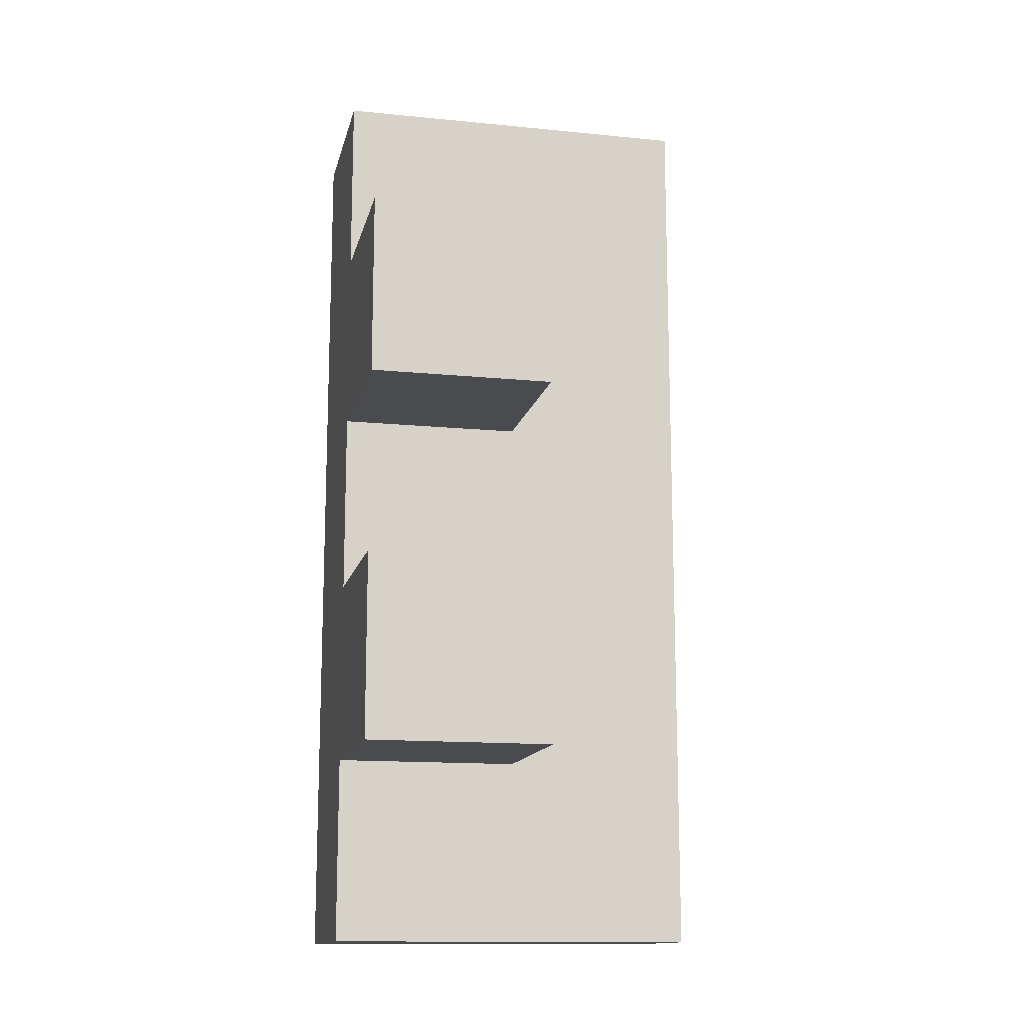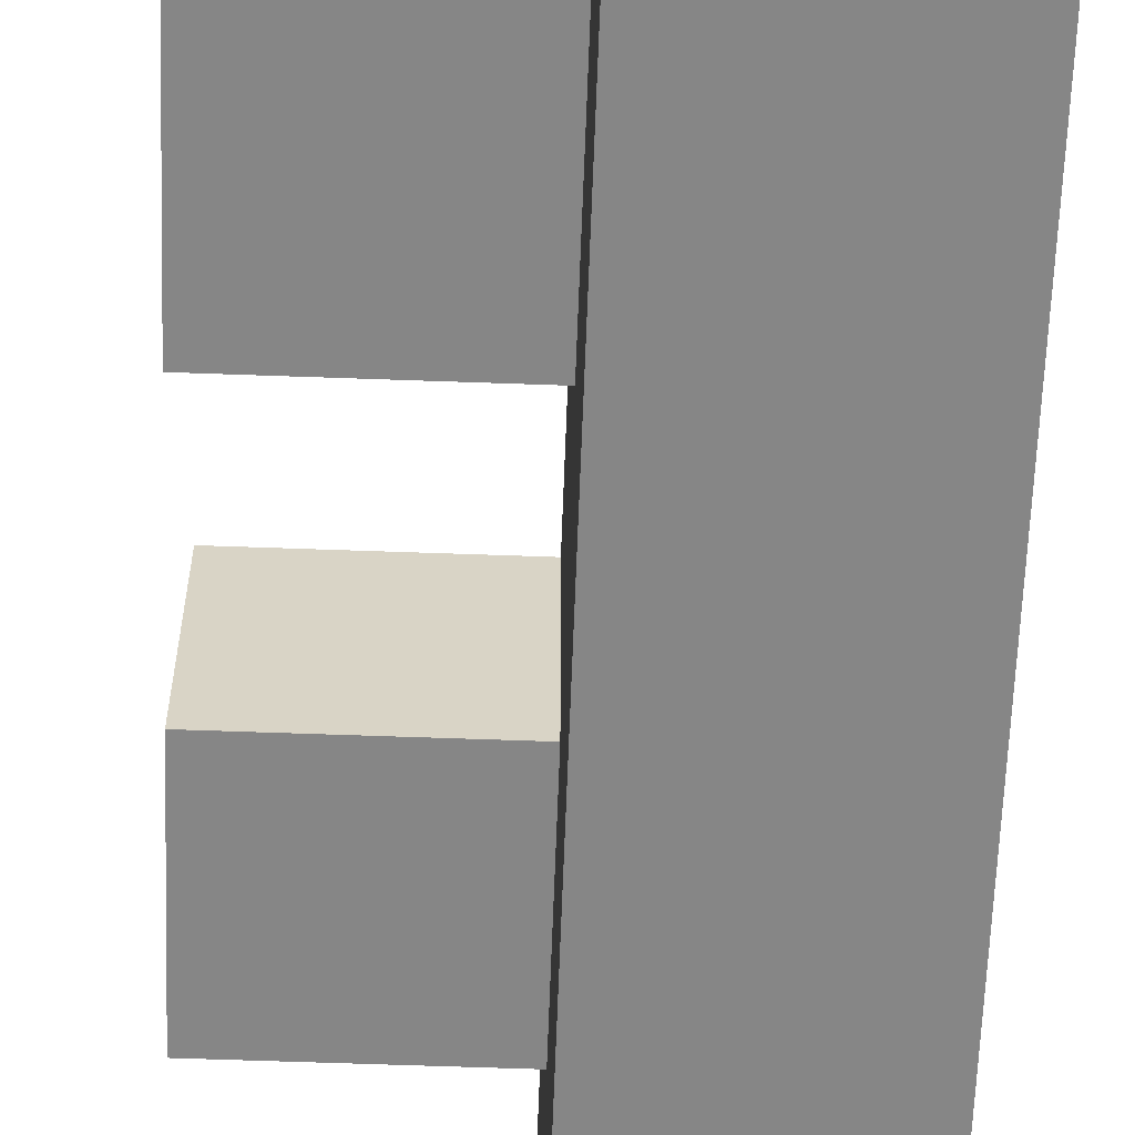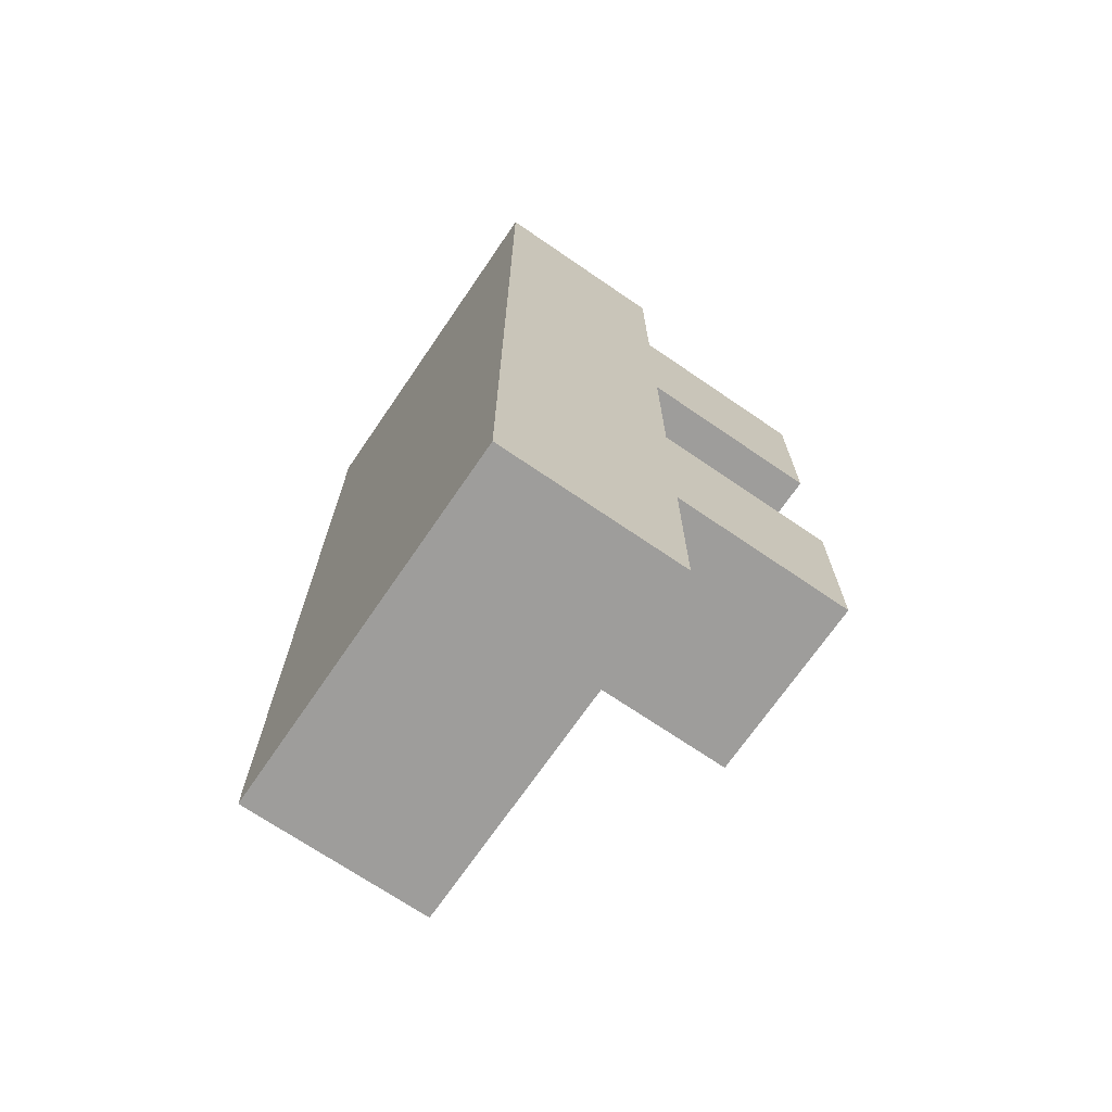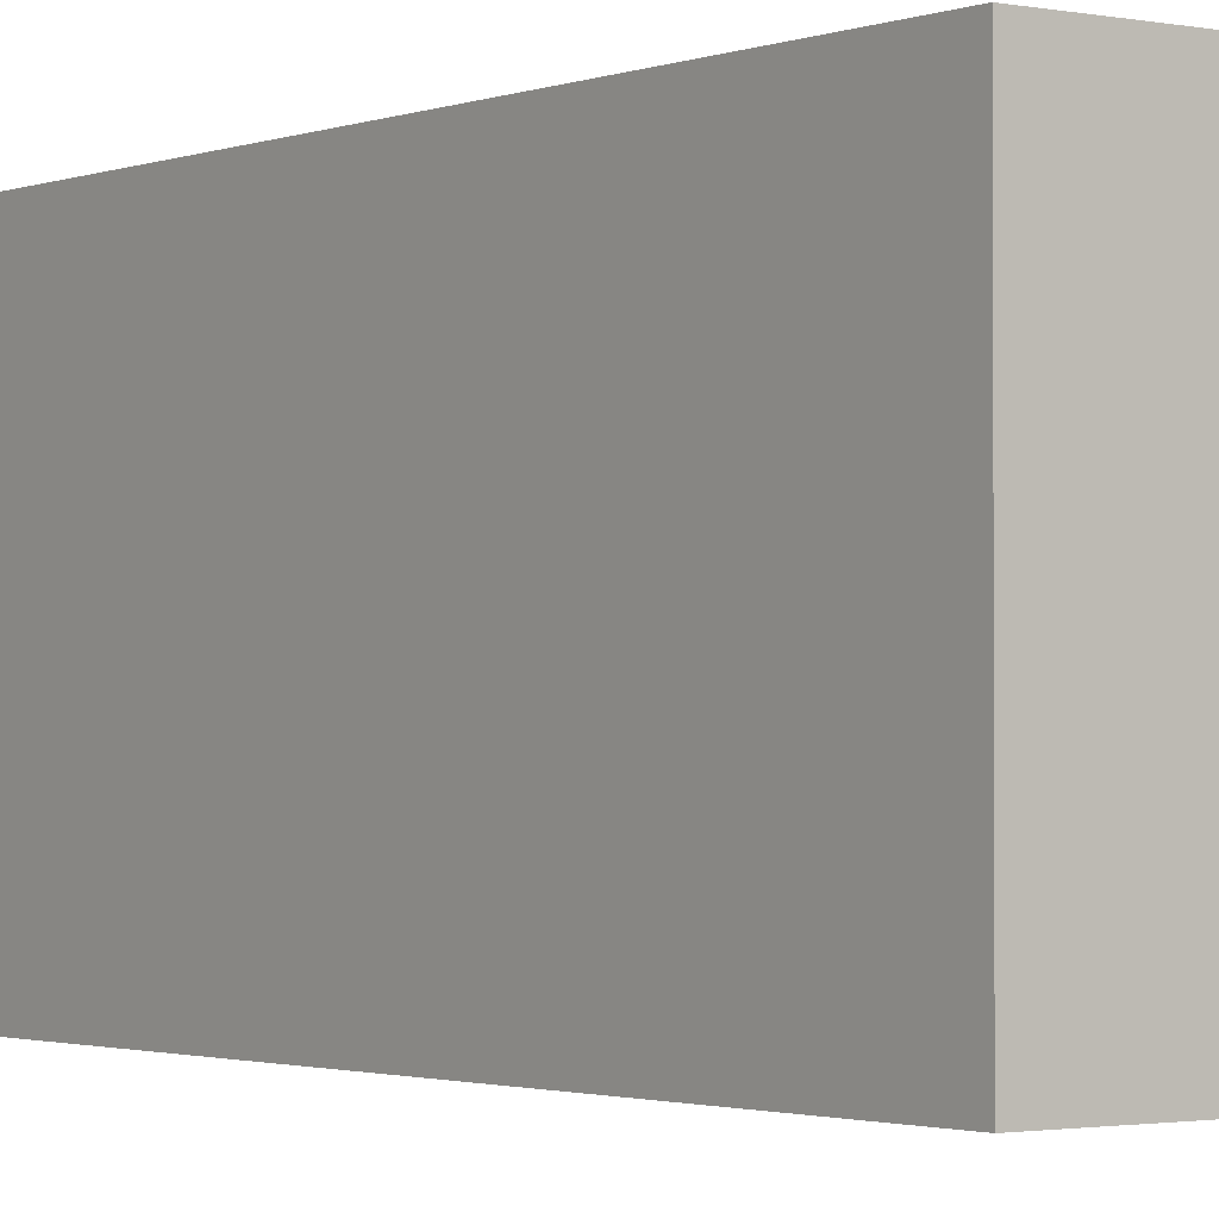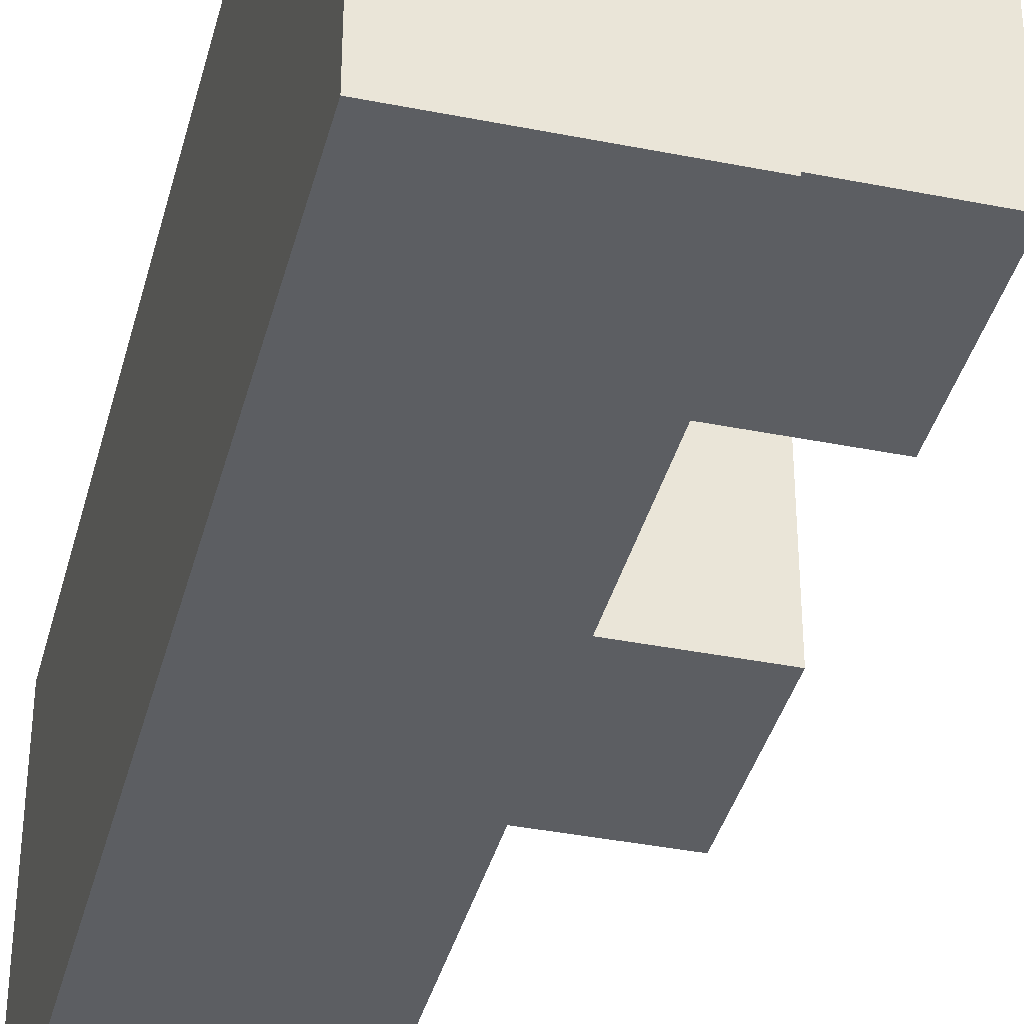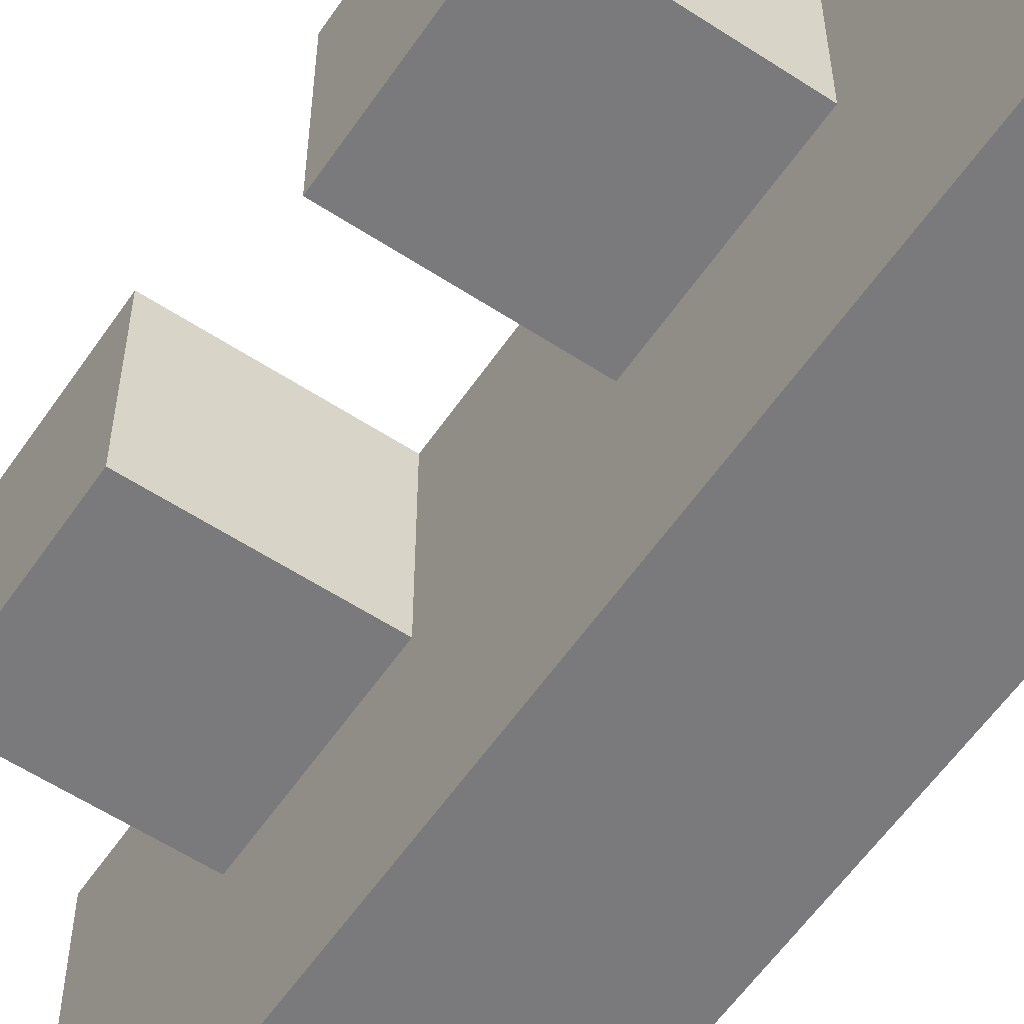
<metadata>
{"format":"obj","ext":"obj","renderer":"f3d","projection":"perspective","resolution":1024,"background":"white","views":[{"elev":-13.8,"azim":-102.5,"up":"+Z"},{"elev":-62.0,"azim":-2.1,"up":"+Y"},{"elev":-70.4,"azim":145.6,"up":"+Z"},{"elev":-1.7,"azim":143.6,"up":"+Y"},{"elev":-38.2,"azim":165.8,"up":"+Y"},{"elev":-58.2,"azim":-34.1,"up":"+Y"}]}
</metadata>
<code>
v -1 1 1.5
v -1 1 0.5
v -1 1 -0.5
v -1 1 -1.5
v -1 2 1.5
v -1 2 0.5
v -1 2 -0.5
v -1 2 -1.5
v 0 0 2.5
v 0 0 -2.5
v 0 1 1.5
v 0 1 0.5
v 0 1 -0.5
v 0 1 -1.5
v 0 2 2.5
v 0 2 1.5
v 0 2 0.5
v 0 2 -0.5
v 0 2 -1.5
v 0 2 -2.5
v 1 0 2.5
v 1 0 -2.5
v 1 2 2.5
v 1 2 -2.5
v 0 0 2.5
v 0 2 2.5
v 1 0 2.5
v 1 2 2.5
v -1 1 1.5
v -1 2 1.5
v 0 1 1.5
v 0 2 1.5
v -1 1 -0.5
v -1 2 -0.5
v 0 1 -0.5
v 0 2 -0.5
v -1 1 0.5
v -1 2 0.5
v 0 1 0.5
v 0 2 0.5
v -1 1 -1.5
v -1 2 -1.5
v 0 1 -1.5
v 0 2 -1.5
v 0 0 -2.5
v 0 2 -2.5
v 1 0 -2.5
v 1 2 -2.5
v 0 0 2.5
v 1 0 2.5
v 0 0 -2.5
v 1 0 -2.5
v -1 1 1.5
v 0 1 1.5
v -1 1 0.5
v 0 1 0.5
v -1 1 -0.5
v 0 1 -0.5
v -1 1 -1.5
v 0 1 -1.5
v 0 2 2.5
v 1 2 2.5
v -1 2 1.5
v 0 2 1.5
v -1 2 0.5
v 0 2 0.5
v -1 2 -0.5
v 0 2 -0.5
v -1 2 -1.5
v 0 2 -1.5
v 0 2 -2.5
v 1 2 -2.5
f 5 2 1
f 6 2 5
f 7 4 3
f 8 4 7
f 11 10 9
f 12 10 11
f 13 10 12
f 14 10 13
f 15 11 9
f 16 11 15
f 17 13 12
f 18 13 17
f 19 10 14
f 20 10 19
f 21 22 23
f 23 22 24
f 27 26 25
f 28 26 27
f 31 30 29
f 32 30 31
f 35 34 33
f 36 34 35
f 37 38 39
f 39 38 40
f 41 42 43
f 43 42 44
f 45 46 47
f 47 46 48
f 51 50 49
f 52 50 51
f 55 54 53
f 56 54 55
f 59 58 57
f 60 58 59
f 61 62 64
f 63 64 65
f 64 62 66
f 65 64 66
f 66 62 68
f 67 68 69
f 68 62 70
f 69 68 70
f 70 62 71
f 71 62 72

</code>
